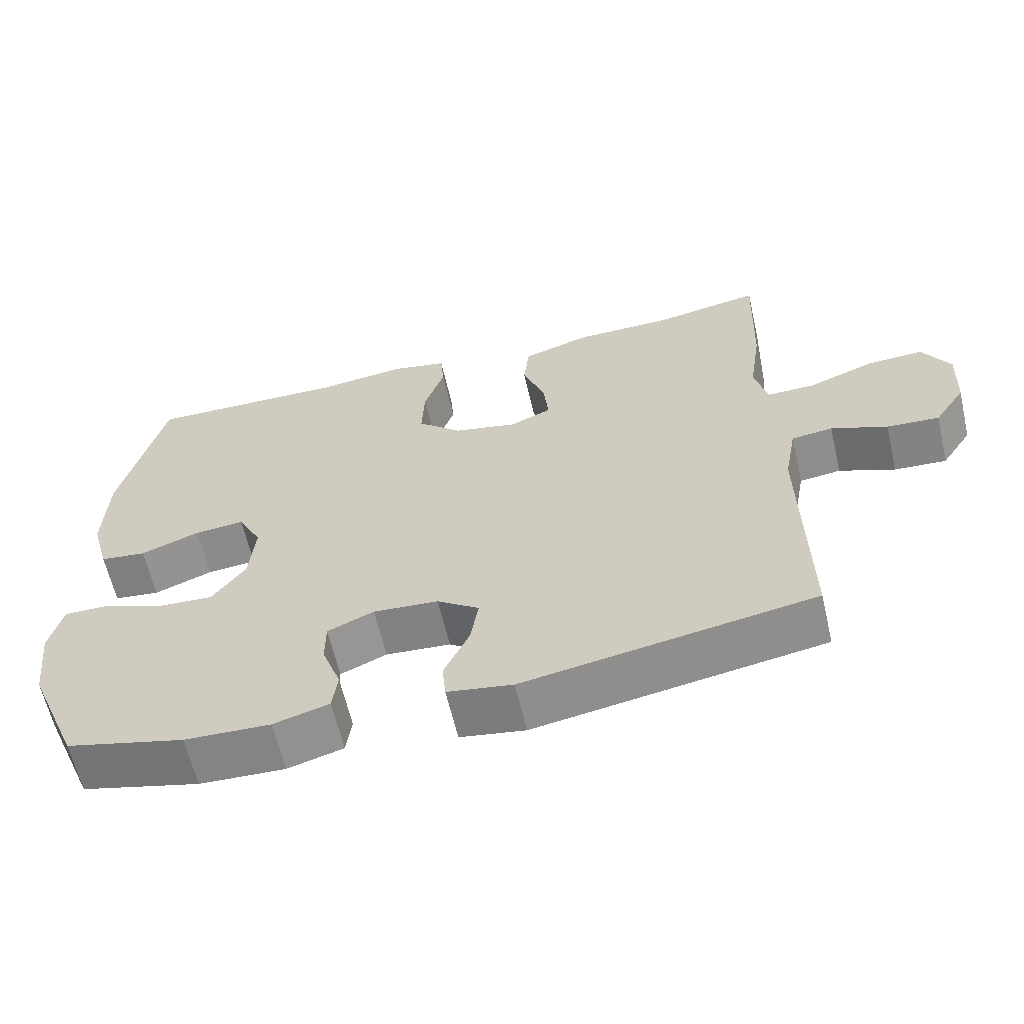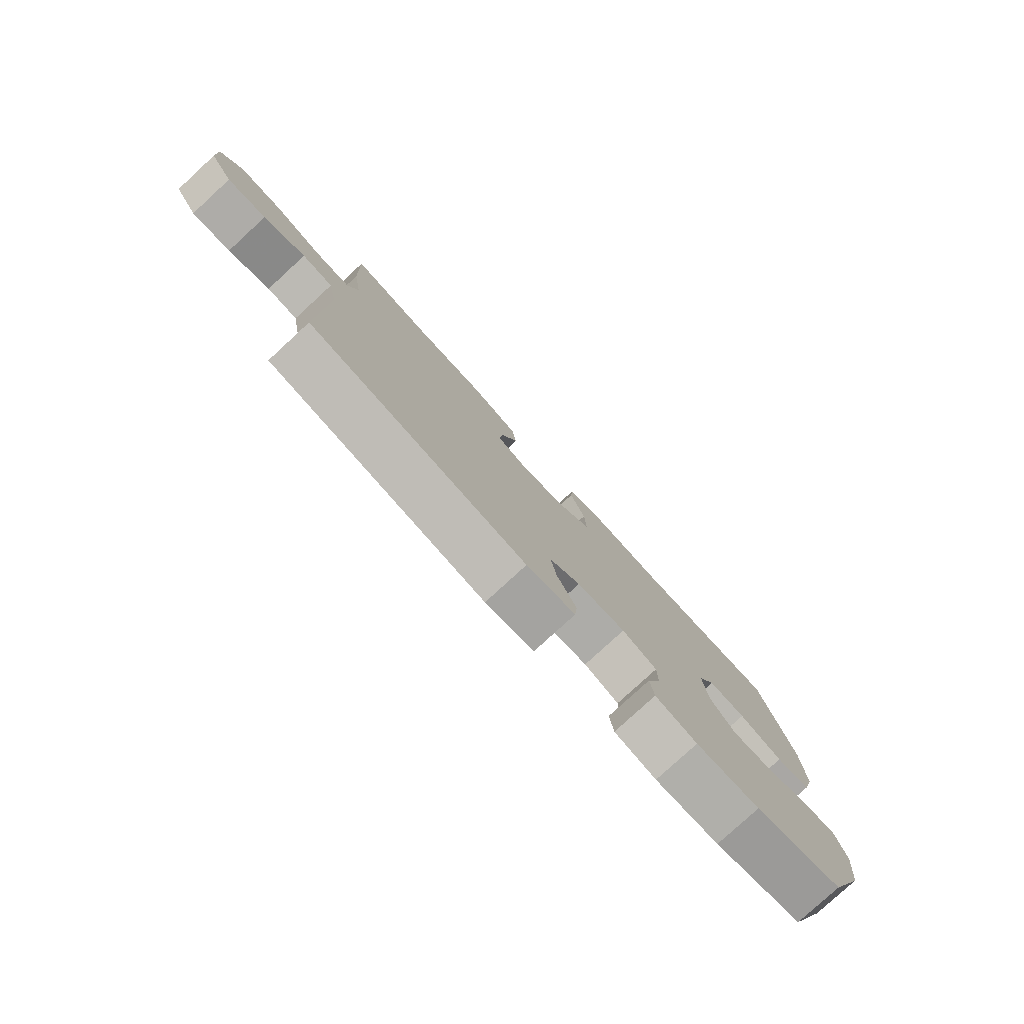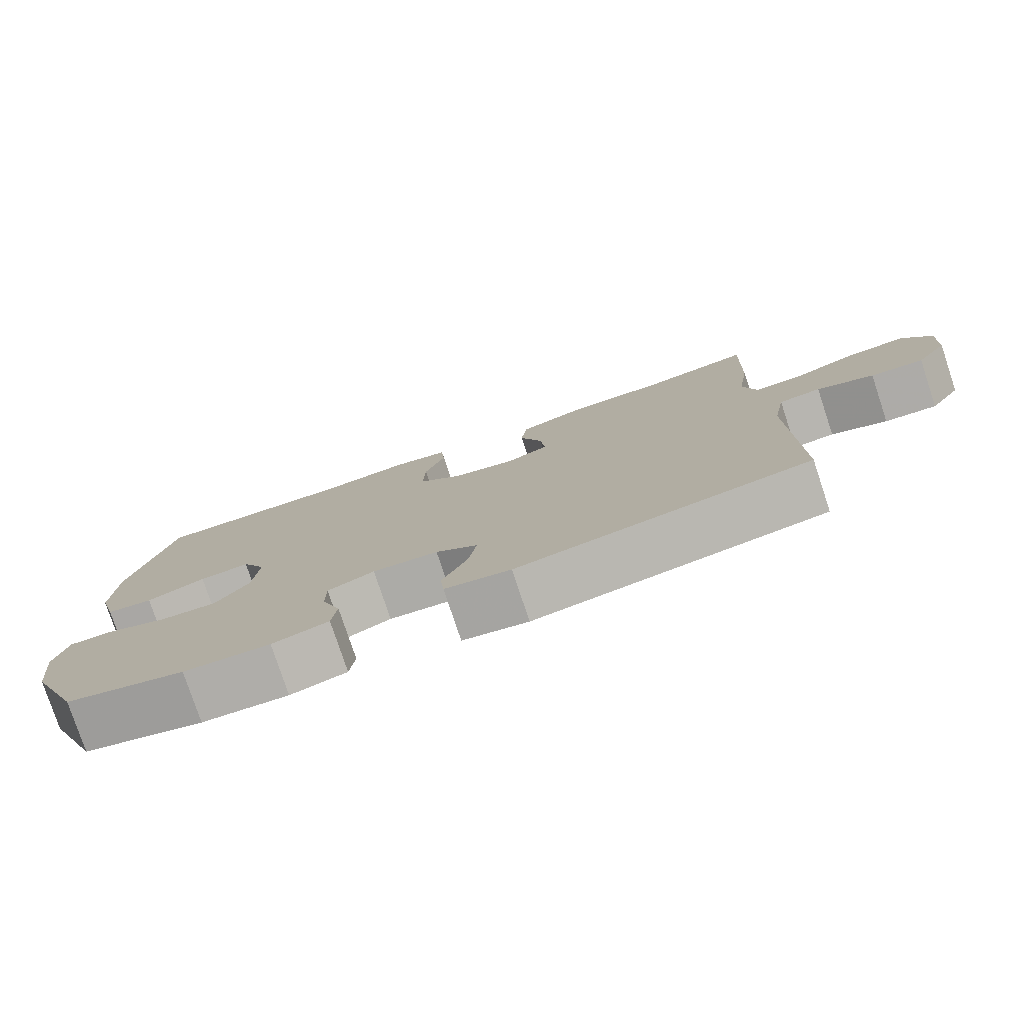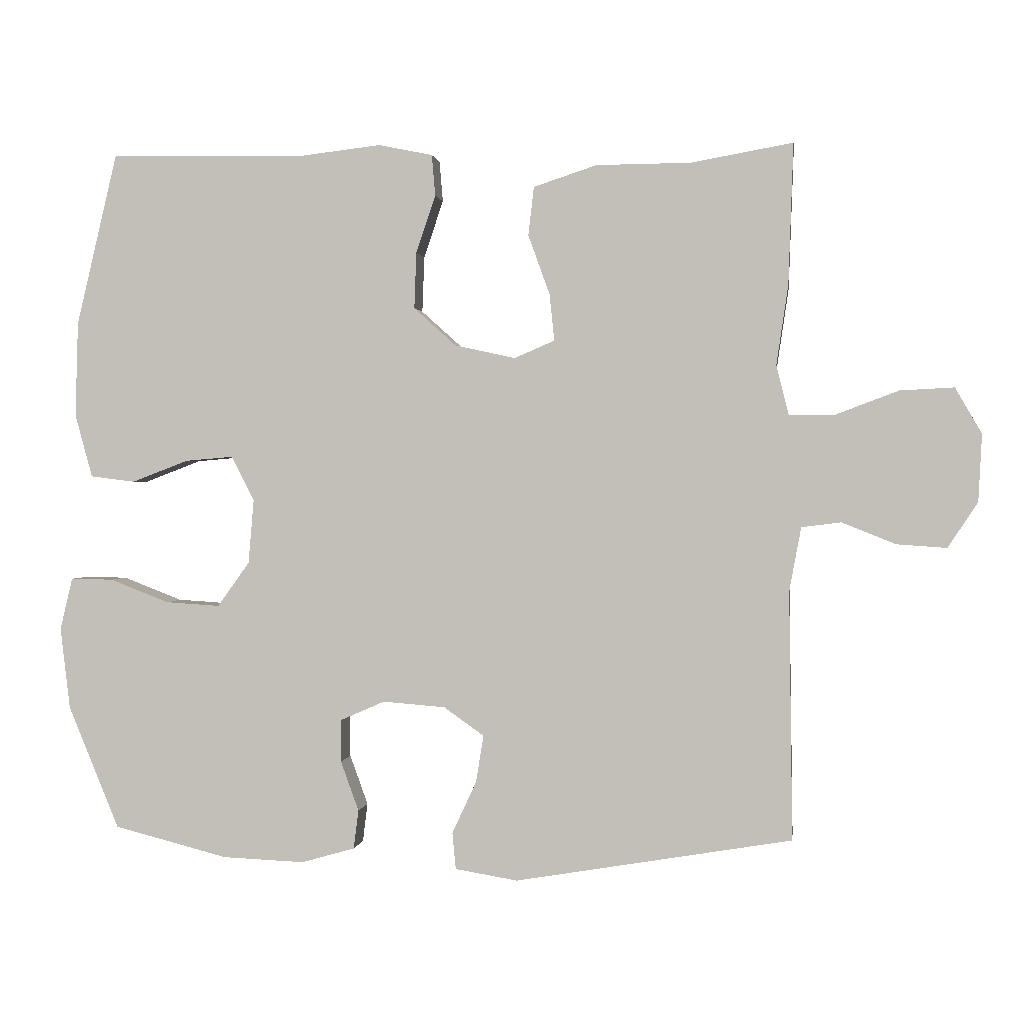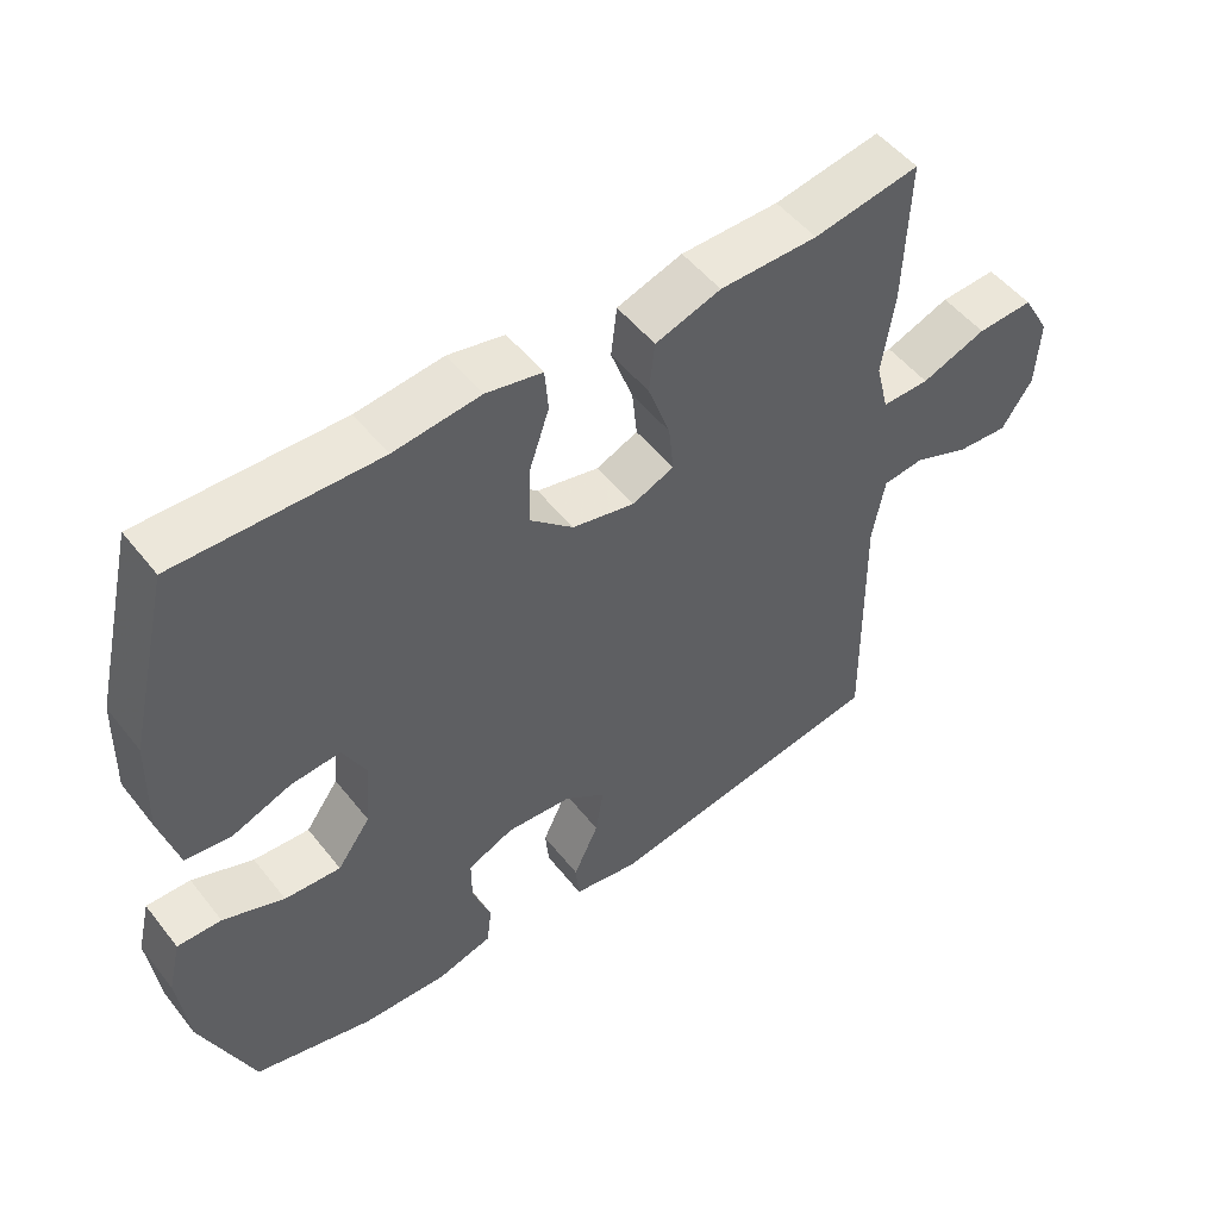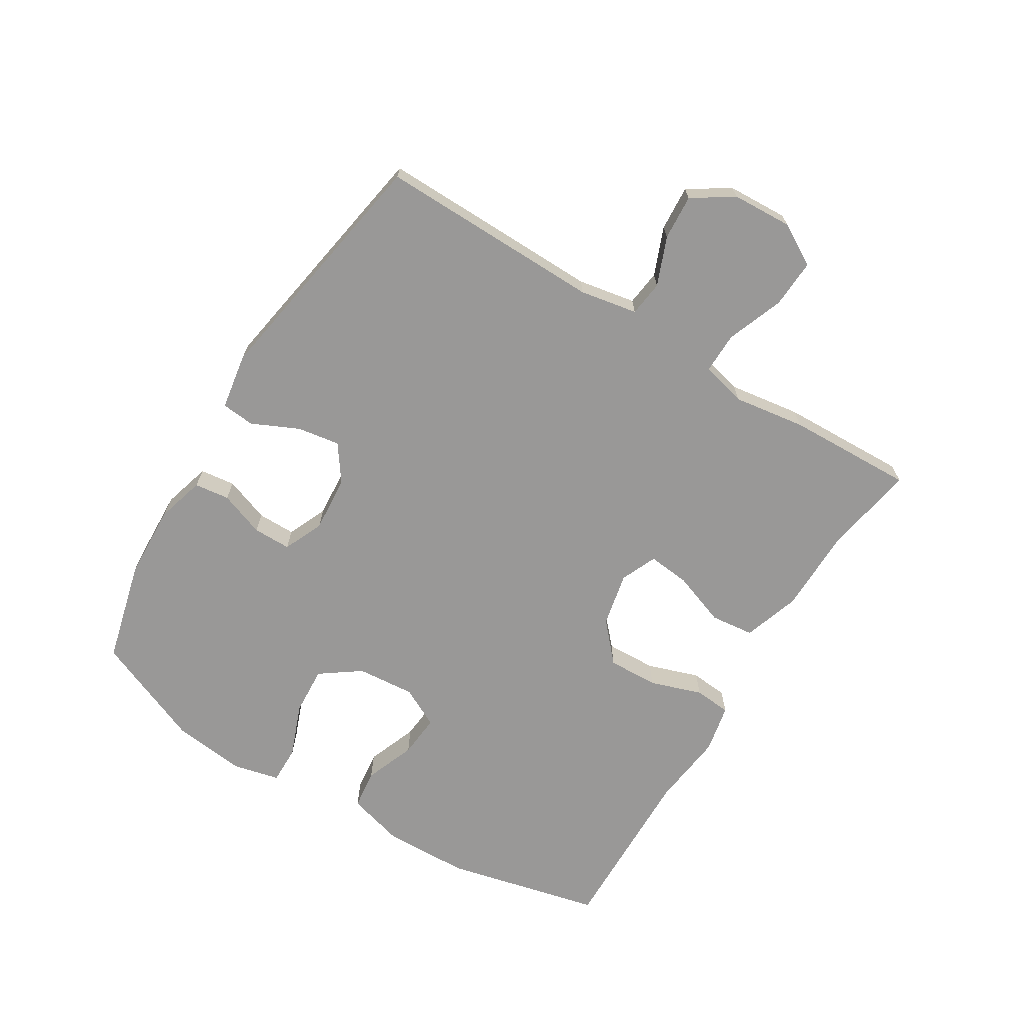
<metadata>
{"format":"obj","ext":"obj","renderer":"f3d","projection":"perspective","resolution":1024,"background":"white","views":[{"elev":-62.4,"azim":-166.9,"up":"+Z"},{"elev":-79.6,"azim":-47.4,"up":"+Z"},{"elev":-78.5,"azim":-161.6,"up":"+Z"},{"elev":0.8,"azim":-172.6,"up":"+Z"},{"elev":51.1,"azim":143.0,"up":"+Z"},{"elev":-68.7,"azim":-121.6,"up":"+Y"}]}
</metadata>
<code>
v 0.5 0.07 0.5
v 0.559 0.07 0.251
v 0.563 0.07 0.114
v 0.538 0.07 0.023
v 0.474 0.07 0.015
v 0.393 0.07 0.046
v 0.324 0.07 0.052
v 0.291 0.07 -0.012
v 0.299 0.07 -0.105
v 0.345 0.07 -0.169
v 0.423 0.07 -0.164
v 0.508 0.07 -0.131
v 0.569 0.07 -0.13
v 0.587 0.07 -0.205
v 0.573 0.07 -0.323
v 0.5 0.07 -0.5
v 0.336 0.07 -0.542
v 0.218 0.07 -0.547
v 0.141 0.07 -0.525
v 0.134 0.07 -0.469
v 0.16 0.07 -0.397
v 0.16 0.07 -0.336
v 0.096 0.07 -0.308
v 0.006 0.07 -0.315
v -0.052 0.07 -0.356
v -0.041 0.07 -0.424
v -0.006 0.07 -0.499
v -0.011 0.07 -0.552
v -0.101 0.07 -0.567
v -0.5 0.07 -0.5
v -0.495 0.07 -0.142
v -0.512 0.07 -0.05
v -0.569 0.07 -0.043
v -0.646 0.07 -0.074
v -0.718 0.07 -0.079
v -0.761 0.07 -0.014
v -0.766 0.07 0.083
v -0.728 0.07 0.149
v -0.65 0.07 0.145
v -0.56 0.07 0.111
v -0.494 0.07 0.11
v -0.476 0.07 0.182
v -0.493 0.07 0.297
v -0.5 0.07 0.5
v -0.353 0.07 0.474
v -0.217 0.07 0.473
v -0.126 0.07 0.443
v -0.118 0.07 0.373
v -0.149 0.07 0.287
v -0.156 0.07 0.22
v -0.098 0.07 0.195
v -0.011 0.07 0.214
v 0.05 0.07 0.269
v 0.047 0.07 0.35
v 0.019 0.07 0.433
v 0.024 0.07 0.492
v 0.102 0.07 0.508
v 0.222 0.07 0.494
v 0.5 0 0.5
v 0.559 0 0.251
v 0.563 0 0.114
v 0.538 0 0.023
v 0.474 0 0.015
v 0.393 0 0.046
v 0.324 0 0.052
v 0.291 0 -0.012
v 0.299 0 -0.105
v 0.345 0 -0.169
v 0.423 0 -0.164
v 0.508 0 -0.131
v 0.569 0 -0.13
v 0.587 0 -0.205
v 0.573 0 -0.323
v 0.5 0 -0.5
v 0.336 0 -0.542
v 0.218 0 -0.547
v 0.141 0 -0.525
v 0.134 0 -0.469
v 0.16 0 -0.397
v 0.16 0 -0.336
v 0.096 0 -0.308
v 0.006 0 -0.315
v -0.052 0 -0.356
v -0.041 0 -0.424
v -0.006 0 -0.499
v -0.011 0 -0.552
v -0.101 0 -0.567
v -0.5 0 -0.5
v -0.495 0 -0.142
v -0.512 0 -0.05
v -0.569 0 -0.043
v -0.646 0 -0.074
v -0.718 0 -0.079
v -0.761 0 -0.014
v -0.766 0 0.083
v -0.728 0 0.149
v -0.65 0 0.145
v -0.56 0 0.111
v -0.494 0 0.11
v -0.476 0 0.182
v -0.493 0 0.297
v -0.5 0 0.5
v -0.353 0 0.474
v -0.217 0 0.473
v -0.126 0 0.443
v -0.118 0 0.373
v -0.149 0 0.287
v -0.156 0 0.22
v -0.098 0 0.195
v -0.011 0 0.214
v 0.05 0 0.269
v 0.047 0 0.35
v 0.019 0 0.433
v 0.024 0 0.492
v 0.102 0 0.508
v 0.222 0 0.494
f 55 56 57 58
f 54 55 58 1
f 53 54 1 2
f 52 53 2 3
f 51 52 3 4
f 46 47 48 49
f 45 46 49 50
f 42 43 44 45
f 41 42 45 50
f 37 38 39 40
f 37 40 41
f 36 37 41
f 33 34 35 36
f 32 33 36 41
f 31 32 41 50
f 26 27 28 29
f 25 26 29 30
f 24 25 30 31
f 18 19 20 21
f 18 21 22
f 17 18 22
f 16 17 22
f 15 16 22
f 14 15 22 23
f 11 12 13 14
f 10 11 14 23
f 4 5 6
f 51 4 6
f 51 6 7
f 24 31 50 51
f 24 51 7 8
f 9 10 23 24
f 8 9 24
f 116 115 114 113
f 59 116 113 112
f 60 59 112 111
f 61 60 111 110
f 62 61 110 109
f 107 106 105 104
f 108 107 104 103
f 103 102 101 100
f 108 103 100 99
f 98 97 96 95
f 99 98 95
f 99 95 94
f 94 93 92 91
f 99 94 91 90
f 108 99 90 89
f 87 86 85 84
f 88 87 84 83
f 89 88 83 82
f 79 78 77 76
f 80 79 76
f 80 76 75
f 80 75 74
f 80 74 73
f 81 80 73 72
f 72 71 70 69
f 81 72 69 68
f 64 63 62
f 64 62 109
f 65 64 109
f 109 108 89 82
f 66 65 109 82
f 82 81 68 67
f 82 67 66
f 1 59 60 2
f 2 60 61 3
f 3 61 62 4
f 4 62 63 5
f 5 63 64 6
f 6 64 65 7
f 7 65 66 8
f 8 66 67 9
f 9 67 68 10
f 10 68 69 11
f 11 69 70 12
f 12 70 71 13
f 13 71 72 14
f 14 72 73 15
f 15 73 74 16
f 16 74 75 17
f 17 75 76 18
f 18 76 77 19
f 19 77 78 20
f 20 78 79 21
f 21 79 80 22
f 22 80 81 23
f 23 81 82 24
f 24 82 83 25
f 25 83 84 26
f 26 84 85 27
f 27 85 86 28
f 28 86 87 29
f 29 87 88 30
f 30 88 89 31
f 31 89 90 32
f 32 90 91 33
f 33 91 92 34
f 34 92 93 35
f 35 93 94 36
f 36 94 95 37
f 37 95 96 38
f 38 96 97 39
f 39 97 98 40
f 40 98 99 41
f 41 99 100 42
f 42 100 101 43
f 43 101 102 44
f 44 102 103 45
f 45 103 104 46
f 46 104 105 47
f 47 105 106 48
f 48 106 107 49
f 49 107 108 50
f 50 108 109 51
f 51 109 110 52
f 52 110 111 53
f 53 111 112 54
f 54 112 113 55
f 55 113 114 56
f 56 114 115 57
f 57 115 116 58
f 58 116 59 1

</code>
